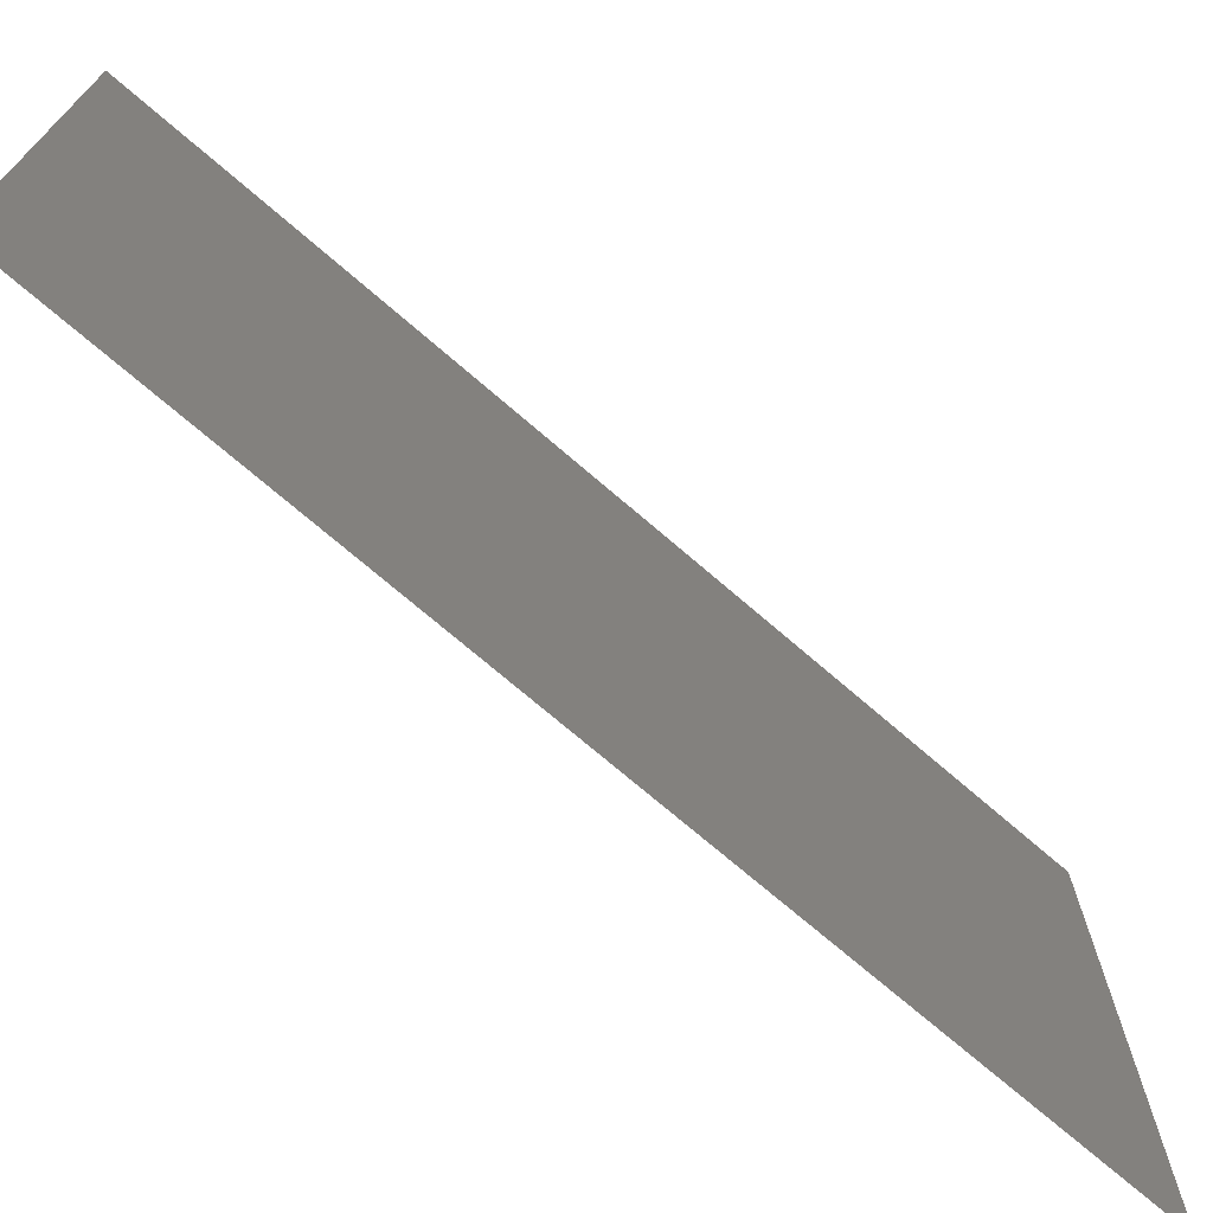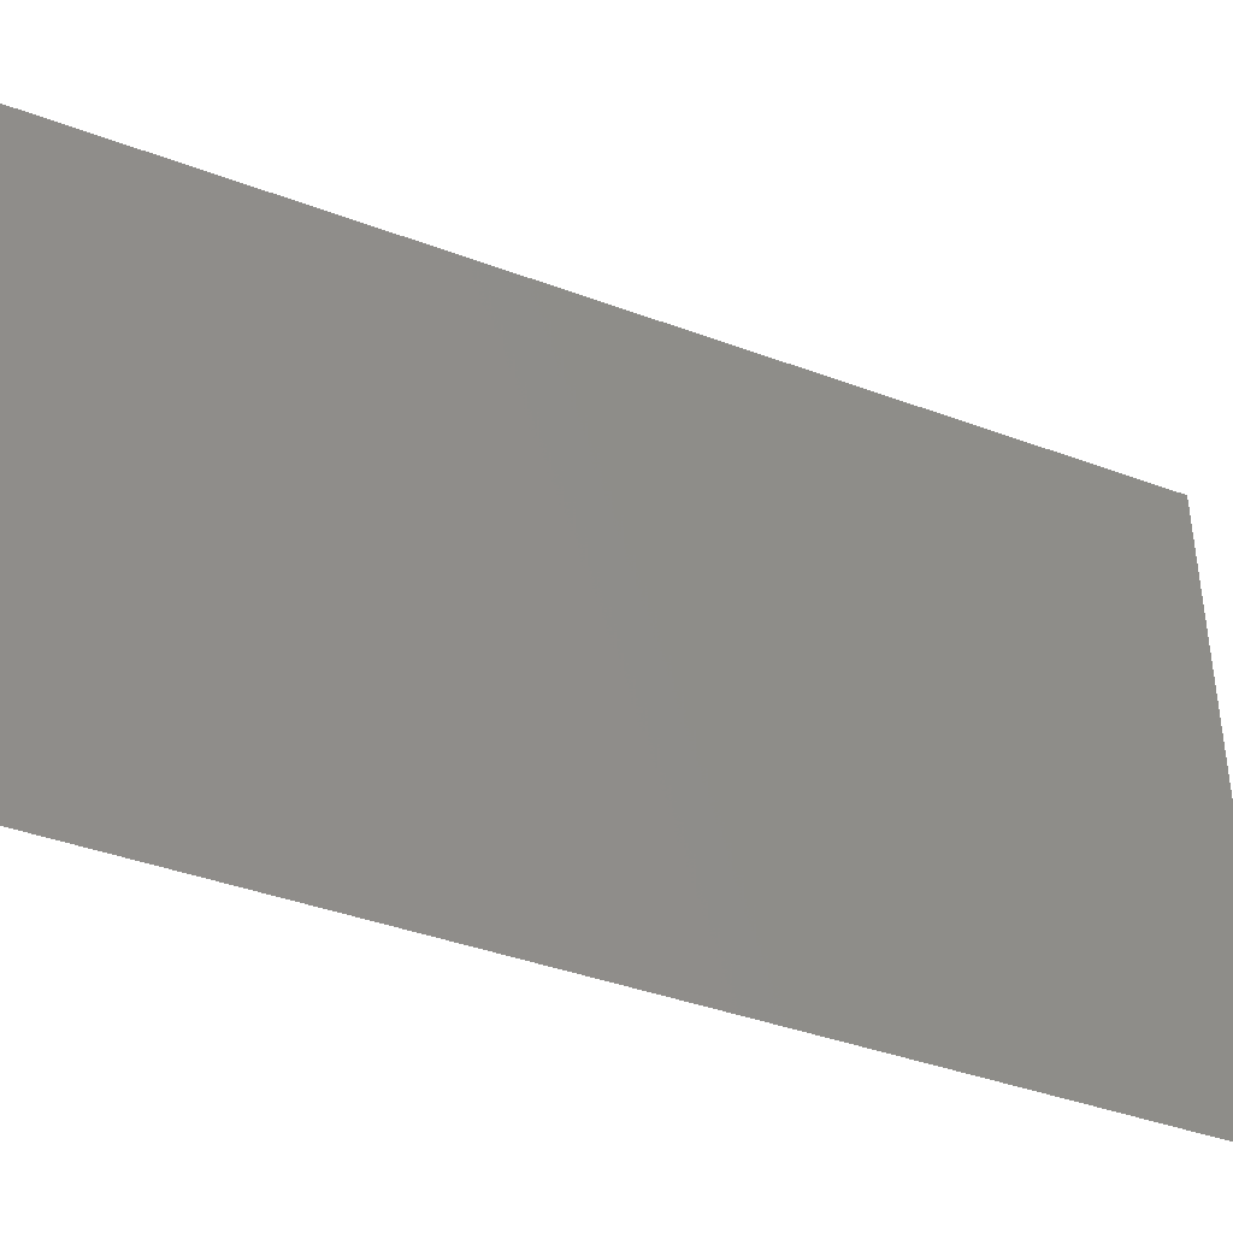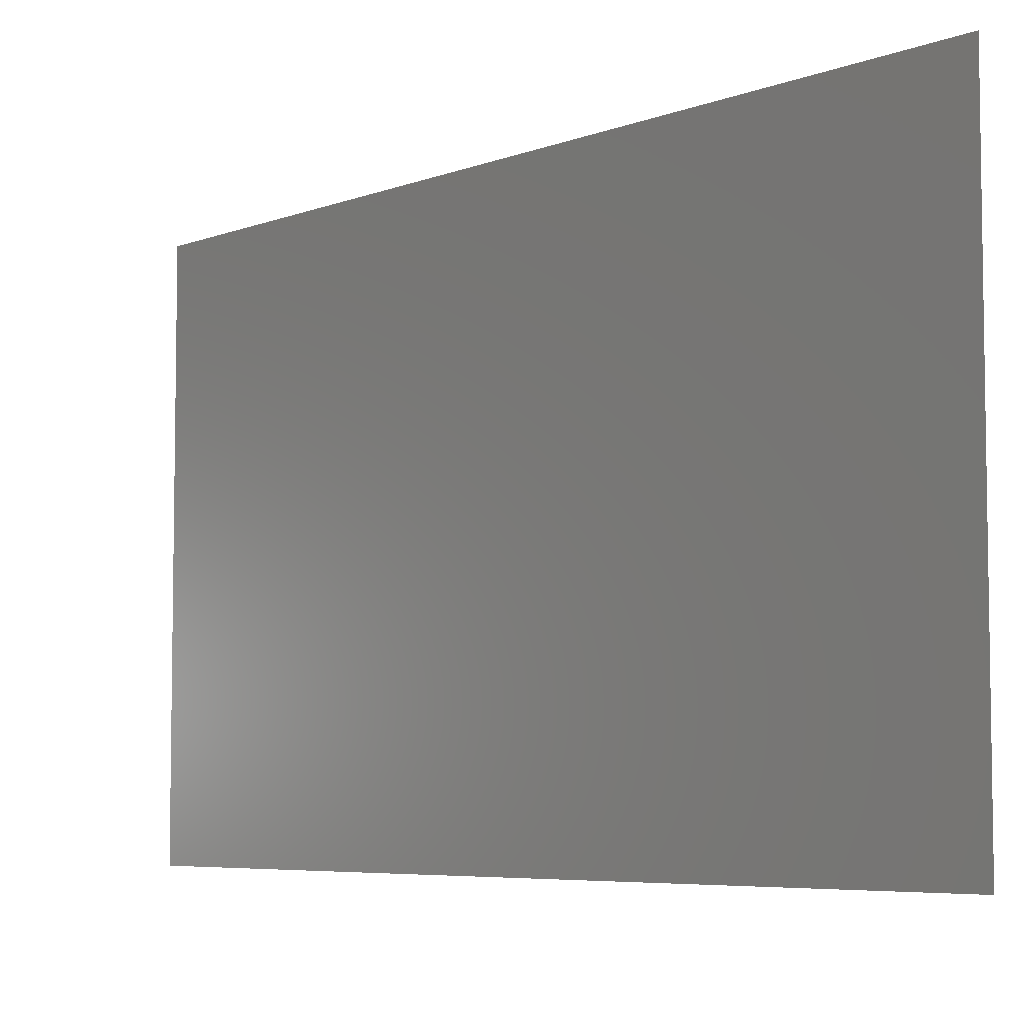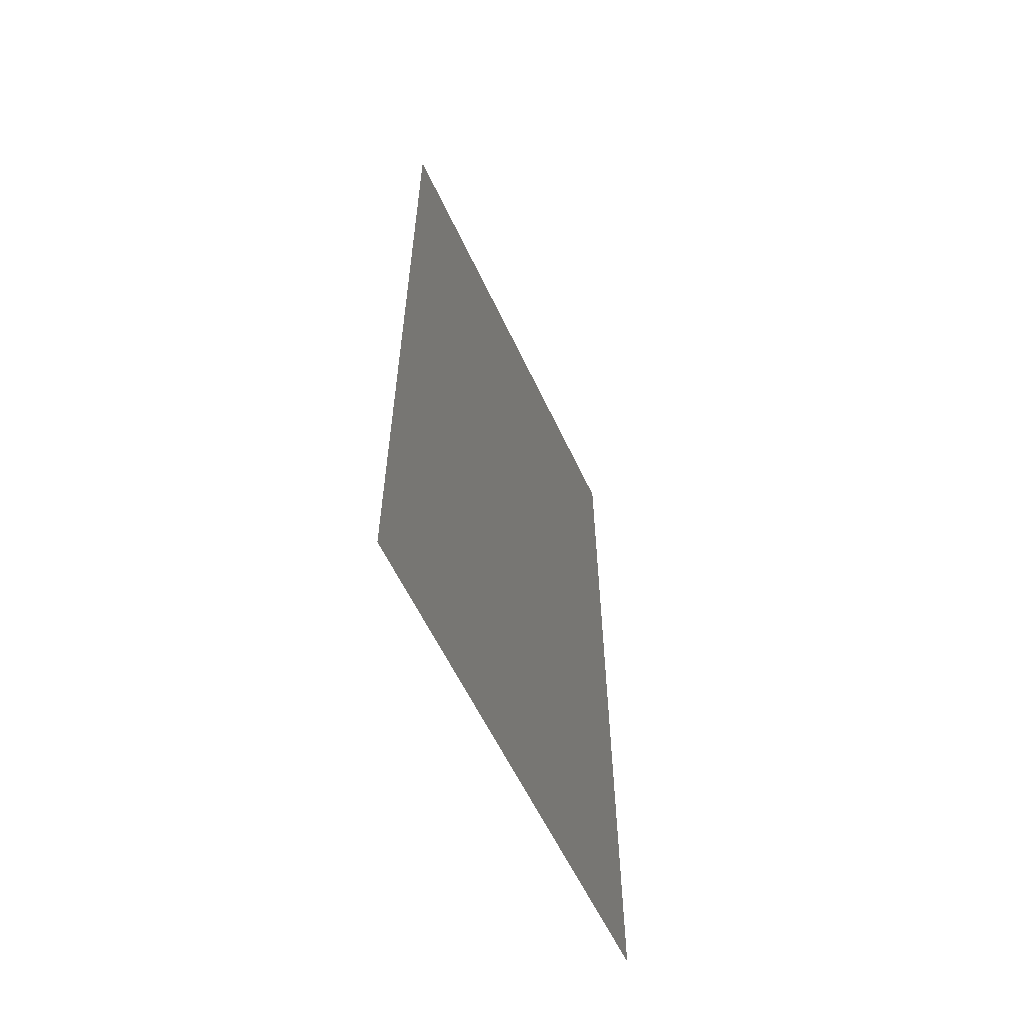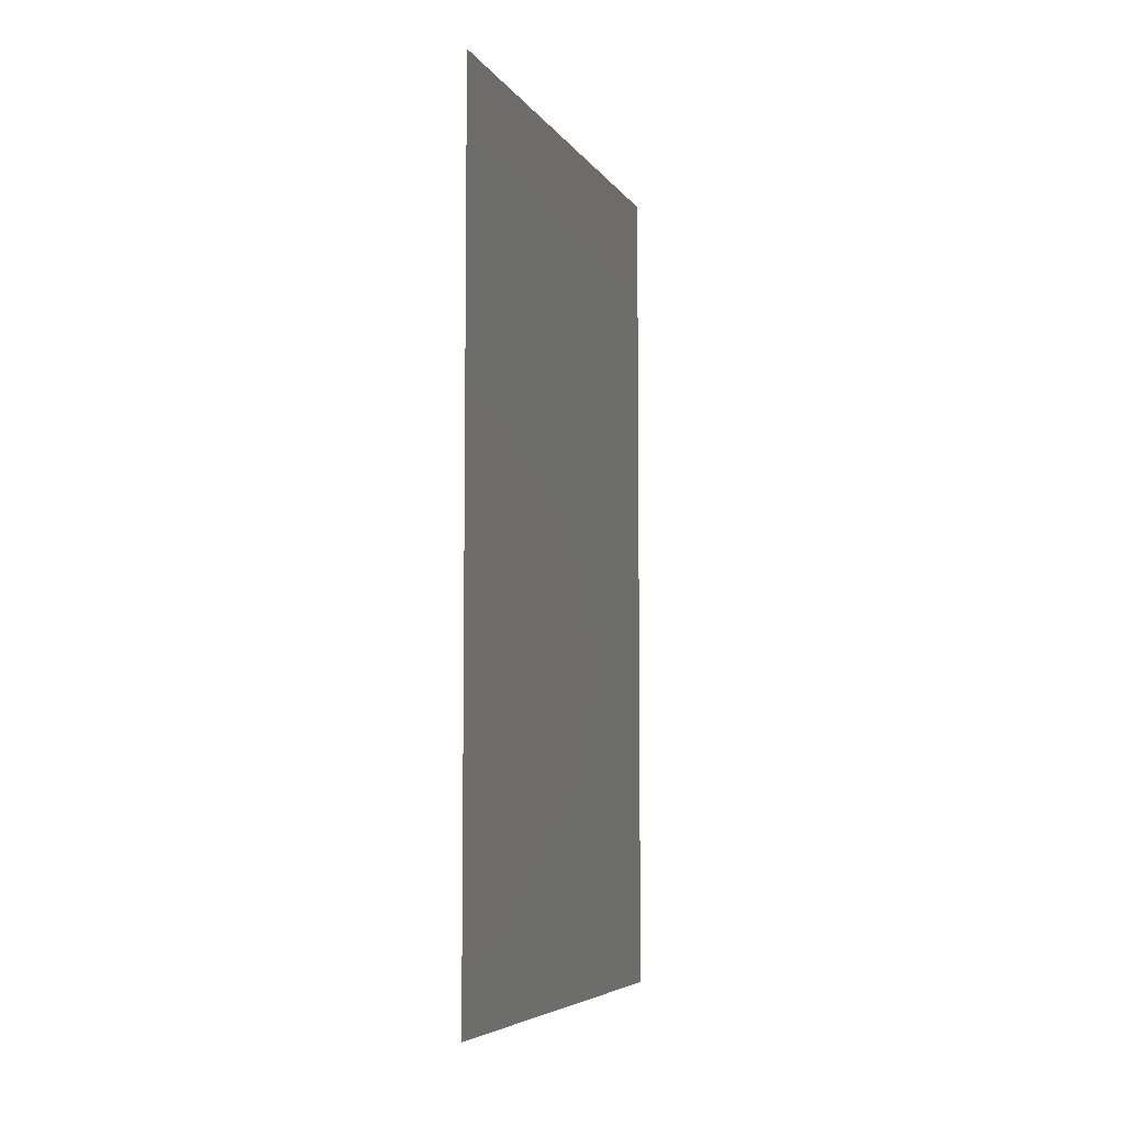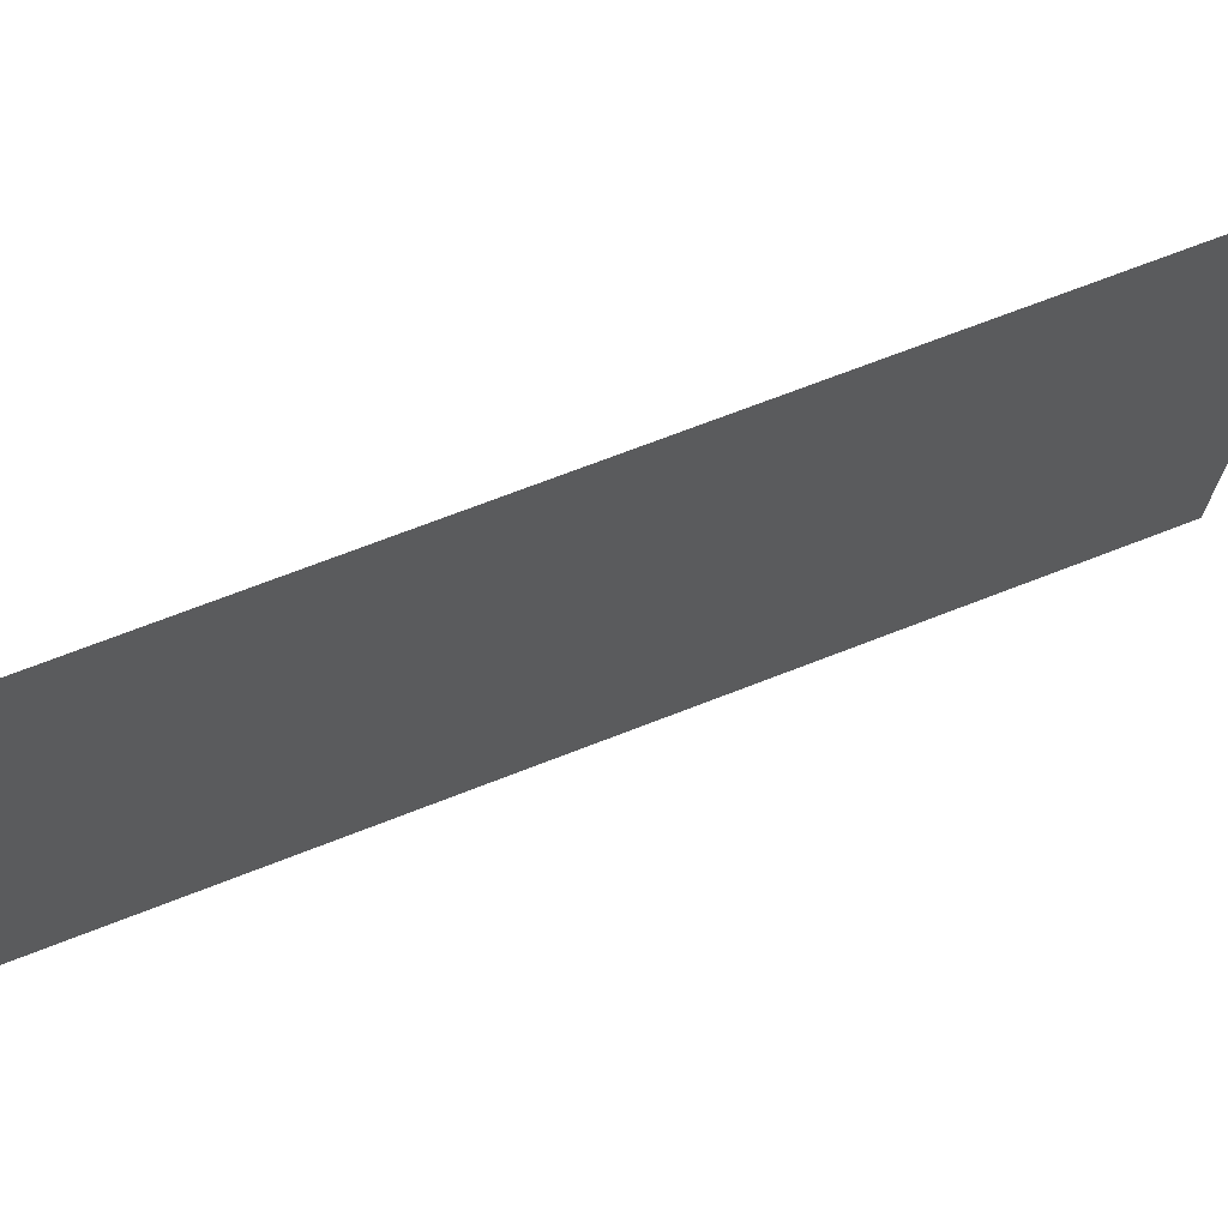
<metadata>
{"format":"stl","ext":"stl","renderer":"f3d","projection":"perspective","resolution":1024,"background":"white","views":[{"elev":-71.8,"azim":-130.9,"up":"+Z"},{"elev":-39.7,"azim":-114.9,"up":"+Z"},{"elev":-5.9,"azim":-40.8,"up":"+Z"},{"elev":-58.6,"azim":24.9,"up":"+Y"},{"elev":-6.2,"azim":-160.9,"up":"+Y"},{"elev":71.5,"azim":-111.2,"up":"+Z"}]}
</metadata>
<code>
# stl→obj: 4 verts, 2 faces
v 2.495 -7.996 7
v 2.495 -2.996 7
v 2.495 -2.996 4
v 2.495 -7.996 4
f 1 2 3
f 1 3 4

</code>
